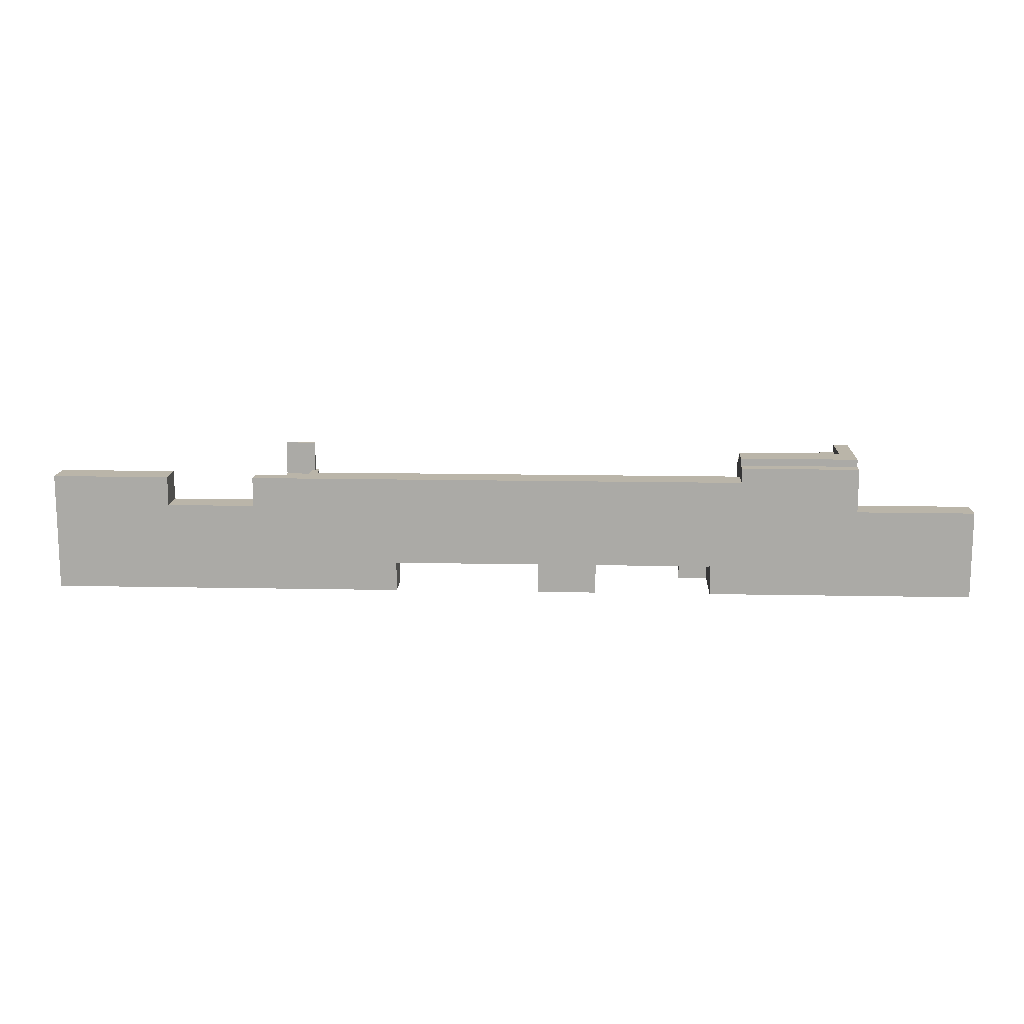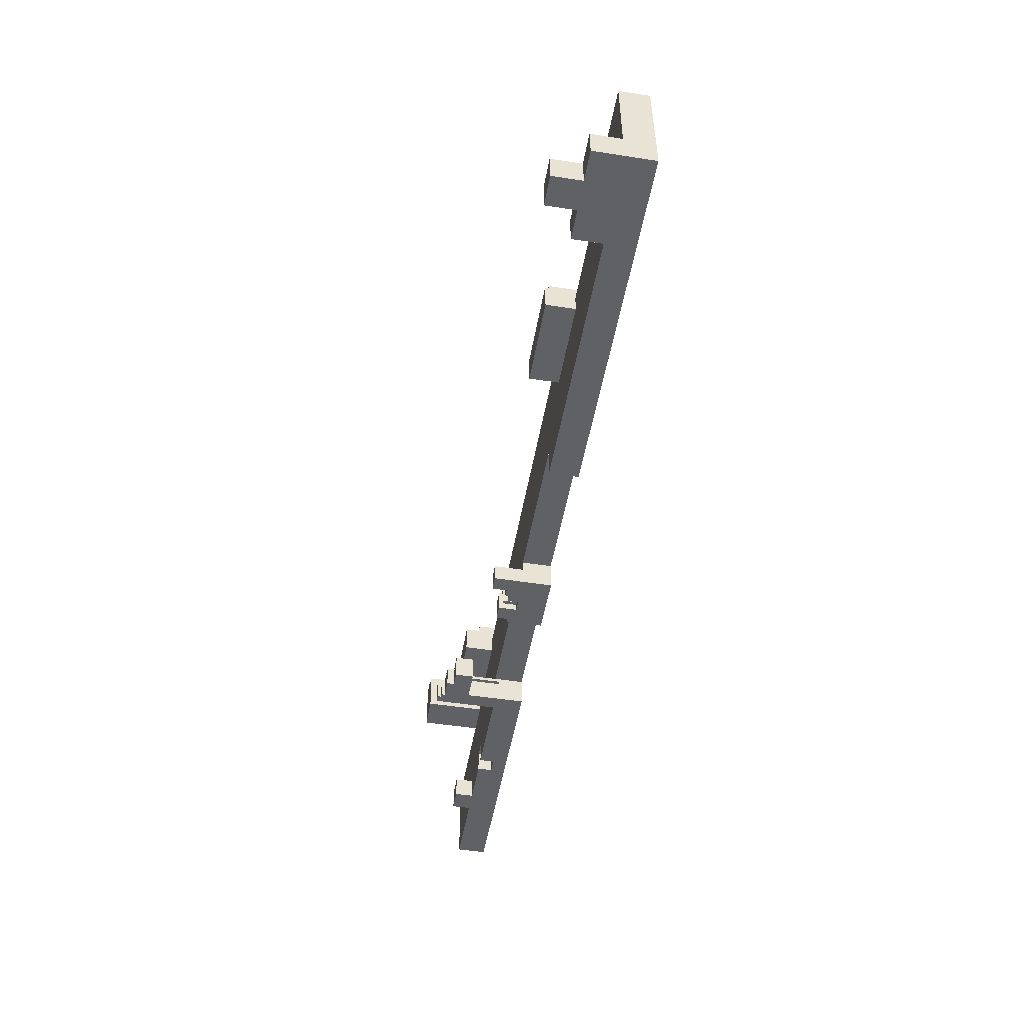
<metadata>
{"format":"obj","ext":"obj","renderer":"f3d","projection":"perspective","resolution":1024,"background":"white","views":[{"elev":13.7,"azim":2.6,"up":"+Z"},{"elev":-49.4,"azim":-99.7,"up":"+Z"}]}
</metadata>
<code>
o
v -12.8 0.5 1.2
v -12.8 0.5 -2
v -12.8 1.3 1.2
v -12.8 1.3 -1.2
v -12.8 2.1 -1.2
v -12.8 2.1 -2
v -12 2.1 -1.2
v -12 2.1 -2
v -12 2.9 -1.2
v -12 2.9 -2
v -7.2 0.5 1.2
v -7.2 0.5 0.4
v -7.2 0.9 1.2
v -7.2 0.9 0.8
v -7.2 1.3 0.4
v -7.2 1.3 -0.1
v -7.2 2 0.8
v -7.2 2 0.7
v -7.2 2.1 0.7
v -7.2 2.1 -0.1
v -6.4 0.9 1.1
v -6.4 0.9 0.8
v -6.4 1.6 2
v -6.4 1.6 1.1
v -6.4 1.7 2
v -6.4 1.7 0.8
v -5.7 0.9 1.2
v -5.7 0.9 1.1
v -5.7 1.6 1.2
v -5.7 1.6 1.1
v 0.8 0.5 -1.2
v 0.8 0.5 -2
v 0.8 1.3 -1.2
v 0.8 1.3 -1.5
v 0.8 2.1 -1.5
v 0.8 2.1 -2
v 1.8 1.3 -1.3
v 1.8 1.3 -1.8
v 1.8 1.7 -1.3
v 1.8 1.7 -1.8
v 1.9 1.3 -1.2
v 1.9 1.3 -1.3
v 1.9 1.3 -1.8
v 1.9 1.3 -2
v 1.9 1.5 -1.2
v 1.9 1.5 -1.3
v 1.9 1.7 -1.4
v 1.9 1.7 -1.8
v 1.9 1.8 -1.4
v 1.9 1.8 -2
v 4.8 2.1 -1.3
v 4.8 2.1 -2
v 4.8 2.6 -1.3
v 4.8 2.6 -2
v 5.2 2.6 -1.4
v 5.2 2.6 -2
v 5.2 2.8 -1.4
v 5.2 2.8 -2
v 5.5 1.2 -1.3
v 5.5 1.2 -1.4
v 5.5 2.1 -1.3
v 5.5 2.1 -1.4
v 5.5 2.6 -1.3
v 5.5 2.6 -1.4
v 5.5 2.8 -1.3
v 5.5 2.8 -1.4
v 5.6 0.5 -1.2
v 5.6 0.5 -2
v 5.6 1.2 -1.3
v 5.6 1.2 -1.4
v 5.6 1.3 -1.2
v 5.6 1.3 -1.3
v 5.6 2.1 -1.4
v 5.6 2.1 -2
v 5.7 2.8 -1.4
v 5.7 2.8 -2
v 5.7 2.9 -1.4
v 5.7 2.9 -2
v 5.8 2.8 -1.3
v 5.8 2.8 -1.4
v 5.8 2.9 -1.4
v 5.8 2.9 -2
v 5.8 3 -1.3
v 5.8 3 -2
v 6.4 0.5 1.6
v 6.4 0.5 1.2
v 6.4 0.9 1.8
v 6.4 0.9 1.6
v 6.4 1.3 1.2
v 6.4 1.3 0.8
v 6.4 1.7 1.8
v 6.4 1.7 1.6
v 6.4 2.1 1.6
v 6.4 2.1 0.8
v 8.7 1.3 0.8
v 8.7 1.3 0.4
v 8.7 2.1 1.4
v 8.7 2.1 0.8
v 8.7 2.9 1.4
v 8.7 2.9 0.4
v 8.8 0.9 -1.4
v 8.8 0.9 -2
v 8.8 1.3 -1.4
v 8.8 1.3 -2
v 8.8 2.1 1.6
v 8.8 2.1 1.4
v 8.8 2.9 1.6
v 8.8 2.9 1.4
v 9.2 1.7 1.8
v 9.2 1.7 1.6
v 9.2 2.9 1.8
v 9.2 2.9 1.6
v 10.1 1.3 -1.4
v 10.1 1.3 -2
v 10.1 1.8 -1.4
v 10.1 1.8 -2
v -11.2 2.1 -1.2
v -11.2 2.1 -2
v -11.2 2.9 -1.2
v -11.2 2.9 -2
v -10.4 1.3 -1.2
v -10.4 1.3 -2
v -10.4 2.1 -1.2
v -10.4 2.1 -2
v -9.6 0.5 1.2
v -9.6 0.5 0.4
v -9.6 1.3 1.2
v -9.6 1.3 0.4
v -5.6 1.6 2
v -5.6 1.6 1.2
v -5.6 1.7 2
v -5.6 1.7 1.2
v -5.5 1.3 1.2
v -5.5 1.3 0.8
v -5.5 1.7 1.2
v -5.5 1.7 0.8
v -4.8 1.3 0.8
v -4.8 1.3 -0.1
v -4.8 2 0.8
v -4.8 2 0.7
v -4.8 2.1 0.7
v -4.8 2.1 -0.1
v -3.2 0.5 -1.2
v -3.2 0.5 -2
v -3.2 1.3 -1.2
v -3.2 1.3 -2
v 1.2 1.3 -1.5
v 1.2 1.3 -1.7
v 1.2 1.7 -1.7
v 1.2 1.7 -2
v 1.2 2.1 -1.5
v 1.2 2.1 -2
v 1.4 1.6 -1.7
v 1.4 1.6 -2
v 1.4 1.7 -1.7
v 1.4 1.7 -2
v 1.6 1.3 -1.7
v 1.6 1.3 -2
v 1.6 1.6 -1.7
v 1.6 1.6 -2
v 2.3 1.5 -1.3
v 2.3 1.5 -2
v 2.3 1.7 -1.3
v 2.3 1.7 -1.4
v 2.3 1.8 -1.4
v 2.3 1.8 -2
v 2.4 0.5 -1.2
v 2.4 0.5 -2
v 2.4 1.3 -1.2
v 2.4 1.5 -1.2
v 2.4 1.5 -2
v 6 1.3 -1.3
v 6 1.3 -2
v 6 3 -1.3
v 6 3 -2
v 8.4 0.9 -1.4
v 8.4 0.9 -2
v 8.4 1.3 -1.4
v 8.4 1.3 -2
v 9.6 0.5 1.6
v 9.6 0.5 0.4
v 9.6 0.9 1.8
v 9.6 0.9 1.6
v 9.6 1.3 0.4
v 9.6 2.9 1.8
v 9.6 2.9 0.4
v 10.7 1.3 -1.4
v 10.7 1.3 -2
v 10.7 1.8 -1.4
v 10.7 1.8 -2
v 12.8 0.5 0.4
v 12.8 0.5 -2
v 12.8 1.3 0.4
v 12.8 1.3 -2
v -6.4 1.6 2
v -6.4 1.7 2
v -5.6 1.6 2
v -5.6 1.7 2
v 6.4 0.9 1.8
v 6.4 1.7 1.8
v 9.2 1.7 1.8
v 9.2 2.9 1.8
v 9.6 0.9 1.8
v 9.6 2.9 1.8
v 6.4 0.5 1.6
v 6.4 0.9 1.6
v 6.4 1.7 1.6
v 6.4 2.1 1.6
v 8.8 2.1 1.6
v 8.8 2.9 1.6
v 9.2 1.7 1.6
v 9.2 2.9 1.6
v 9.6 0.5 1.6
v 9.6 0.9 1.6
v 8.7 2.1 1.4
v 8.7 2.9 1.4
v 8.8 2.1 1.4
v 8.8 2.9 1.4
v -12.8 0.5 1.2
v -12.8 1.3 1.2
v -9.6 0.5 1.2
v -9.6 1.3 1.2
v -7.2 0.5 1.2
v -7.2 0.9 1.2
v -5.7 0.9 1.2
v -5.7 1.6 1.2
v -5.6 1.6 1.2
v -5.6 1.7 1.2
v -5.5 1.3 1.2
v -5.5 1.7 1.2
v 6.4 0.5 1.2
v 6.4 1.3 1.2
v -6.4 0.9 1.1
v -6.4 1.6 1.1
v -5.7 0.9 1.1
v -5.7 1.6 1.1
v -7.2 0.9 0.8
v -7.2 2 0.8
v -6.4 0.9 0.8
v -6.4 1.7 0.8
v -5.5 1.3 0.8
v -5.5 1.7 0.8
v -4.8 1.3 0.8
v -4.8 2 0.8
v -7.2 2 0.7
v -7.2 2.1 0.7
v -4.8 2 0.7
v -4.8 2.1 0.7
v -9.6 0.5 0.4
v -9.6 1.3 0.4
v -7.2 0.5 0.4
v -7.2 1.3 0.4
v 9.6 0.5 0.4
v 9.6 1.3 0.4
v 12.8 0.5 0.4
v 12.8 1.3 0.4
v -12.8 1.3 -1.2
v -12.8 2.1 -1.2
v -12 2.1 -1.2
v -12 2.9 -1.2
v -11.2 2.1 -1.2
v -11.2 2.9 -1.2
v -10.4 1.3 -1.2
v -10.4 2.1 -1.2
v 1.9 1.3 -1.2
v 1.9 1.5 -1.2
v 2.4 1.3 -1.2
v 2.4 1.5 -1.2
v 1.8 1.3 -1.3
v 1.8 1.7 -1.3
v 1.9 1.3 -1.3
v 1.9 1.5 -1.3
v 2.3 1.5 -1.3
v 2.3 1.7 -1.3
v 4.8 2.1 -1.3
v 4.8 2.6 -1.3
v 5.5 1.2 -1.3
v 5.5 2.1 -1.3
v 5.5 2.6 -1.3
v 5.5 2.8 -1.3
v 5.6 1.2 -1.3
v 5.6 1.3 -1.3
v 5.8 2.8 -1.3
v 5.8 3 -1.3
v 6 1.3 -1.3
v 6 3 -1.3
v 1.9 1.7 -1.4
v 1.9 1.8 -1.4
v 2.3 1.7 -1.4
v 2.3 1.8 -1.4
v 5.2 2.6 -1.4
v 5.2 2.8 -1.4
v 5.5 2.6 -1.4
v 5.5 2.8 -1.4
v 5.7 2.8 -1.4
v 5.7 2.9 -1.4
v 5.8 2.8 -1.4
v 5.8 2.9 -1.4
v 10.1 1.3 -1.4
v 10.1 1.8 -1.4
v 10.7 1.3 -1.4
v 10.7 1.8 -1.4
v 0.8 1.3 -1.5
v 0.8 2.1 -1.5
v 1.2 1.3 -1.5
v 1.2 2.1 -1.5
v 1.2 1.3 -1.7
v 1.2 1.7 -1.7
v 1.4 1.6 -1.7
v 1.4 1.7 -1.7
v 1.6 1.3 -1.7
v 1.6 1.6 -1.7
v 6.4 1.3 0.8
v 6.4 2.1 0.8
v 8.7 1.3 0.8
v 8.7 2.1 0.8
v 8.7 1.3 0.4
v 8.7 2.9 0.4
v 9.6 1.3 0.4
v 9.6 2.9 0.4
v -7.2 1.3 -0.1
v -7.2 2.1 -0.1
v -4.8 1.3 -0.1
v -4.8 2.1 -0.1
v -3.2 0.5 -1.2
v -3.2 1.3 -1.2
v 0.8 0.5 -1.2
v 0.8 1.3 -1.2
v 2.4 0.5 -1.2
v 2.4 1.3 -1.2
v 5.6 0.5 -1.2
v 5.6 1.3 -1.2
v 5.5 1.2 -1.4
v 5.5 2.1 -1.4
v 5.6 1.2 -1.4
v 5.6 2.1 -1.4
v 8.4 0.9 -1.4
v 8.4 1.3 -1.4
v 8.8 0.9 -1.4
v 8.8 1.3 -1.4
v 1.8 1.3 -1.8
v 1.8 1.7 -1.8
v 1.9 1.3 -1.8
v 1.9 1.7 -1.8
v -12.8 0.5 -2
v -12.8 2.1 -2
v -12 2.1 -2
v -12 2.9 -2
v -11.2 2.1 -2
v -11.2 2.9 -2
v -10.4 1.3 -2
v -10.4 2.1 -2
v -3.2 0.5 -2
v -3.2 1.3 -2
v 0.8 0.5 -2
v 0.8 2.1 -2
v 1.2 1.7 -2
v 1.2 2.1 -2
v 1.4 1.6 -2
v 1.4 1.7 -2
v 1.6 1.3 -2
v 1.6 1.6 -2
v 1.9 1.3 -2
v 1.9 1.8 -2
v 2.3 1.5 -2
v 2.3 1.8 -2
v 2.4 0.5 -2
v 2.4 1.5 -2
v 4.8 2.1 -2
v 4.8 2.6 -2
v 5.2 2.6 -2
v 5.2 2.8 -2
v 5.6 0.5 -2
v 5.6 2.1 -2
v 5.7 2.8 -2
v 5.7 2.9 -2
v 5.8 2.9 -2
v 5.8 3 -2
v 6 1.3 -2
v 6 3 -2
v 8.4 0.9 -2
v 8.4 1.3 -2
v 8.8 0.9 -2
v 8.8 1.3 -2
v 10.1 1.3 -2
v 10.1 1.8 -2
v 10.7 1.3 -2
v 10.7 1.8 -2
v 12.8 0.5 -2
v 12.8 1.3 -2
v 6.4 0.5 1.6
v 9.6 0.5 1.6
v -12.8 0.5 1.2
v -9.6 0.5 1.2
v -7.2 0.5 1.2
v 6.4 0.5 1.2
v -9.6 0.5 0.4
v -7.2 0.5 0.4
v 9.6 0.5 0.4
v 12.8 0.5 0.4
v -3.2 0.5 -1.2
v 0.8 0.5 -1.2
v 2.4 0.5 -1.2
v 5.6 0.5 -1.2
v -12.8 0.5 -2
v -3.2 0.5 -2
v 0.8 0.5 -2
v 2.4 0.5 -2
v 5.6 0.5 -2
v 12.8 0.5 -2
v 6.4 0.9 1.8
v 9.6 0.9 1.8
v 6.4 0.9 1.6
v 9.6 0.9 1.6
v 5.5 1.2 -1.3
v 5.6 1.2 -1.3
v 5.5 1.2 -1.4
v 5.6 1.2 -1.4
v -6.4 1.6 2
v -5.6 1.6 2
v -5.7 1.6 1.2
v -5.6 1.6 1.2
v -6.4 1.6 1.1
v -5.7 1.6 1.1
v 4.8 2.1 -1.3
v 5.5 2.1 -1.3
v 5.5 2.1 -1.4
v 5.6 2.1 -1.4
v 4.8 2.1 -2
v 5.6 2.1 -2
v -7.2 0.9 1.2
v -5.7 0.9 1.2
v -6.4 0.9 1.1
v -5.7 0.9 1.1
v -7.2 0.9 0.8
v -6.4 0.9 0.8
v 8.4 0.9 -1.4
v 8.8 0.9 -1.4
v 8.4 0.9 -2
v 8.8 0.9 -2
v -12.8 1.3 1.2
v -9.6 1.3 1.2
v -5.5 1.3 1.2
v 6.4 1.3 1.2
v -5.5 1.3 0.8
v -4.8 1.3 0.8
v 6.4 1.3 0.8
v 8.7 1.3 0.8
v -9.6 1.3 0.4
v -7.2 1.3 0.4
v 8.7 1.3 0.4
v 9.6 1.3 0.4
v 12.8 1.3 0.4
v -7.2 1.3 -0.1
v -4.8 1.3 -0.1
v -12.8 1.3 -1.2
v -10.4 1.3 -1.2
v -3.2 1.3 -1.2
v 0.8 1.3 -1.2
v 1.9 1.3 -1.2
v 2.4 1.3 -1.2
v 5.6 1.3 -1.2
v 1.8 1.3 -1.3
v 1.9 1.3 -1.3
v 5.6 1.3 -1.3
v 6 1.3 -1.3
v 8.4 1.3 -1.4
v 8.8 1.3 -1.4
v 10.1 1.3 -1.4
v 10.7 1.3 -1.4
v 0.8 1.3 -1.5
v 1.2 1.3 -1.5
v 1.2 1.3 -1.7
v 1.6 1.3 -1.7
v 1.8 1.3 -1.8
v 1.9 1.3 -1.8
v -10.4 1.3 -2
v -3.2 1.3 -2
v 1.6 1.3 -2
v 1.9 1.3 -2
v 6 1.3 -2
v 8.4 1.3 -2
v 8.8 1.3 -2
v 10.1 1.3 -2
v 10.7 1.3 -2
v 12.8 1.3 -2
v 1.9 1.5 -1.2
v 2.4 1.5 -1.2
v 1.9 1.5 -1.3
v 2.3 1.5 -1.3
v 2.3 1.5 -2
v 2.4 1.5 -2
v 1.4 1.6 -1.7
v 1.6 1.6 -1.7
v 1.4 1.6 -2
v 1.6 1.6 -2
v -6.4 1.7 2
v -5.6 1.7 2
v 6.4 1.7 1.8
v 9.2 1.7 1.8
v 6.4 1.7 1.6
v 9.2 1.7 1.6
v -5.6 1.7 1.2
v -5.5 1.7 1.2
v -6.4 1.7 0.8
v -5.5 1.7 0.8
v 1.8 1.7 -1.3
v 2.3 1.7 -1.3
v 1.9 1.7 -1.4
v 2.3 1.7 -1.4
v 1.2 1.7 -1.7
v 1.4 1.7 -1.7
v 1.8 1.7 -1.8
v 1.9 1.7 -1.8
v 1.2 1.7 -2
v 1.4 1.7 -2
v 1.9 1.8 -1.4
v 2.3 1.8 -1.4
v 10.1 1.8 -1.4
v 10.7 1.8 -1.4
v 1.9 1.8 -2
v 2.3 1.8 -2
v 10.1 1.8 -2
v 10.7 1.8 -2
v -7.2 2 0.8
v -4.8 2 0.8
v -7.2 2 0.7
v -4.8 2 0.7
v 6.4 2.1 1.6
v 8.8 2.1 1.6
v 8.7 2.1 1.4
v 8.8 2.1 1.4
v 6.4 2.1 0.8
v 8.7 2.1 0.8
v -7.2 2.1 0.7
v -4.8 2.1 0.7
v -7.2 2.1 -0.1
v -4.8 2.1 -0.1
v -12.8 2.1 -1.2
v -12 2.1 -1.2
v -11.2 2.1 -1.2
v -10.4 2.1 -1.2
v 0.8 2.1 -1.5
v 1.2 2.1 -1.5
v -12.8 2.1 -2
v -12 2.1 -2
v -11.2 2.1 -2
v -10.4 2.1 -2
v 0.8 2.1 -2
v 1.2 2.1 -2
v 4.8 2.6 -1.3
v 5.5 2.6 -1.3
v 5.2 2.6 -1.4
v 5.5 2.6 -1.4
v 4.8 2.6 -2
v 5.2 2.6 -2
v 5.5 2.8 -1.3
v 5.8 2.8 -1.3
v 5.2 2.8 -1.4
v 5.5 2.8 -1.4
v 5.7 2.8 -1.4
v 5.8 2.8 -1.4
v 5.2 2.8 -2
v 5.7 2.8 -2
v 9.2 2.9 1.8
v 9.6 2.9 1.8
v 8.8 2.9 1.6
v 9.2 2.9 1.6
v 8.7 2.9 1.4
v 8.8 2.9 1.4
v 8.7 2.9 0.4
v 9.6 2.9 0.4
v -12 2.9 -1.2
v -11.2 2.9 -1.2
v 5.7 2.9 -1.4
v 5.8 2.9 -1.4
v -12 2.9 -2
v -11.2 2.9 -2
v 5.7 2.9 -2
v 5.8 2.9 -2
v 5.8 3 -1.3
v 6 3 -1.3
v 5.8 3 -2
v 6 3 -2
f 3 2 1
f 4 2 3
f 5 2 4
f 6 2 5
f 9 8 7
f 10 8 9
f 13 12 11
f 14 12 13
f 15 12 14
f 17 15 14
f 17 16 15
f 18 16 17
f 19 16 18
f 20 16 19
f 24 22 21
f 25 24 23
f 26 22 24
f 26 24 25
f 29 28 27
f 30 28 29
f 33 32 31
f 34 32 33
f 35 32 34
f 36 32 35
f 39 38 37
f 40 38 39
f 45 42 41
f 46 42 45
f 48 44 43
f 49 48 47
f 50 44 48
f 50 48 49
f 53 52 51
f 54 52 53
f 57 56 55
f 58 56 57
f 61 60 59
f 62 60 61
f 65 64 63
f 66 64 65
f 69 68 67
f 70 68 69
f 71 69 67
f 72 69 71
f 73 68 70
f 74 68 73
f 77 76 75
f 78 76 77
f 81 80 79
f 83 81 79
f 83 82 81
f 84 82 83
f 88 86 85
f 89 86 88
f 89 88 87
f 91 89 87
f 91 90 89
f 92 90 91
f 93 90 92
f 94 90 93
f 98 96 95
f 99 98 97
f 100 96 98
f 100 98 99
f 103 102 101
f 104 102 103
f 107 106 105
f 108 106 107
f 111 110 109
f 112 110 111
f 115 114 113
f 116 114 115
f 117 118 119
f 119 118 120
f 121 122 123
f 123 122 124
f 125 126 127
f 127 126 128
f 129 130 131
f 131 130 132
f 133 134 135
f 135 134 136
f 137 138 139
f 139 138 140
f 140 138 141
f 141 138 142
f 143 144 145
f 145 144 146
f 147 148 149
f 147 149 151
f 149 150 151
f 151 150 152
f 153 154 155
f 155 154 156
f 157 158 159
f 159 158 160
f 161 162 163
f 163 162 164
f 164 162 165
f 165 162 166
f 167 168 169
f 169 168 170
f 170 168 171
f 172 173 174
f 174 173 175
f 176 177 178
f 178 177 179
f 180 181 183
f 183 181 184
f 182 183 184
f 182 184 185
f 185 184 186
f 187 188 189
f 189 188 190
f 191 192 193
f 193 192 194
f 197 196 195
f 198 196 197
f 201 200 199
f 203 201 199
f 203 202 201
f 204 202 203
f 209 208 207
f 211 209 207
f 211 210 209
f 212 210 211
f 213 206 205
f 214 206 213
f 217 216 215
f 218 216 217
f 221 220 219
f 222 220 221
f 225 224 223
f 227 226 225
f 229 227 225
f 229 228 227
f 230 228 229
f 231 225 223
f 231 229 225
f 232 229 231
f 235 234 233
f 236 234 235
f 239 238 237
f 240 238 239
f 242 238 240
f 243 242 241
f 244 238 242
f 244 242 243
f 247 246 245
f 248 246 247
f 251 250 249
f 252 250 251
f 255 254 253
f 256 254 255
f 259 258 257
f 261 259 257
f 261 260 259
f 262 260 261
f 263 261 257
f 264 261 263
f 267 266 265
f 268 266 267
f 271 270 269
f 272 270 271
f 273 270 272
f 274 270 273
f 278 276 275
f 279 276 278
f 281 278 277
f 281 280 279
f 281 279 278
f 282 280 281
f 283 280 282
f 285 283 282
f 285 284 283
f 286 284 285
f 289 288 287
f 290 288 289
f 293 292 291
f 294 292 293
f 297 296 295
f 298 296 297
f 301 300 299
f 302 300 301
f 305 304 303
f 306 304 305
f 309 308 307
f 310 308 309
f 311 309 307
f 312 309 311
f 313 314 315
f 315 314 316
f 317 318 319
f 319 318 320
f 321 322 323
f 323 322 324
f 325 326 327
f 327 326 328
f 329 330 331
f 331 330 332
f 333 334 335
f 335 334 336
f 337 338 339
f 339 338 340
f 341 342 343
f 343 342 344
f 345 346 347
f 345 347 349
f 347 348 349
f 349 348 350
f 345 349 351
f 351 349 352
f 345 351 353
f 353 351 354
f 355 356 357
f 357 356 358
f 355 357 359
f 359 357 360
f 355 359 361
f 361 359 362
f 355 361 363
f 363 364 365
f 365 364 366
f 355 363 367
f 363 365 367
f 367 365 368
f 369 370 371
f 369 371 374
f 371 372 374
f 374 372 375
f 373 374 375
f 375 376 377
f 375 377 379
f 377 378 379
f 373 375 379
f 379 378 380
f 373 379 381
f 381 379 382
f 373 381 383
f 383 384 385
f 383 385 387
f 385 386 387
f 387 386 388
f 373 383 389
f 383 387 389
f 389 387 390
f 396 392 391
f 397 394 393
f 398 396 395
f 399 392 396
f 399 396 398
f 401 398 397
f 401 400 399
f 401 399 398
f 402 400 401
f 403 400 402
f 404 400 403
f 405 397 393
f 405 401 397
f 406 401 405
f 407 403 402
f 408 403 407
f 409 400 404
f 410 400 409
f 413 412 411
f 414 412 413
f 417 416 415
f 418 416 417
f 421 420 419
f 422 420 421
f 423 421 419
f 424 421 423
f 427 426 425
f 429 427 425
f 429 428 427
f 430 428 429
f 431 432 433
f 433 432 434
f 431 433 435
f 435 433 436
f 437 438 439
f 439 438 440
f 443 444 445
f 445 444 446
f 446 444 447
f 441 442 449
f 447 448 451
f 446 447 451
f 449 450 454
f 452 453 455
f 446 451 455
f 451 452 455
f 449 454 456
f 454 455 456
f 441 449 456
f 456 455 457
f 455 453 458
f 457 455 458
f 458 453 459
f 459 453 460
f 460 453 461
f 461 453 462
f 459 460 463
f 463 460 464
f 462 453 465
f 465 453 466
f 466 453 467
f 467 453 468
f 468 453 469
f 469 453 470
f 459 463 471
f 471 463 472
f 472 463 473
f 473 463 474
f 474 463 475
f 457 458 477
f 477 458 478
f 475 476 479
f 474 475 479
f 479 476 480
f 466 467 481
f 481 467 482
f 468 469 483
f 483 469 484
f 470 453 485
f 485 453 486
f 487 488 489
f 489 488 490
f 490 488 491
f 491 488 492
f 493 494 495
f 495 494 496
f 499 500 501
f 501 500 502
f 497 498 503
f 497 503 505
f 503 504 505
f 505 504 506
f 507 508 509
f 509 508 510
f 507 509 513
f 513 509 514
f 511 512 515
f 515 512 516
f 517 518 521
f 521 518 522
f 519 520 523
f 523 520 524
f 525 526 527
f 527 526 528
f 529 530 531
f 531 530 532
f 529 531 533
f 533 531 534
f 535 536 537
f 537 536 538
f 539 540 545
f 545 540 546
f 541 542 547
f 547 542 548
f 543 544 549
f 549 544 550
f 551 552 553
f 553 552 554
f 551 553 555
f 555 553 556
f 557 558 560
f 560 558 561
f 561 558 562
f 559 560 563
f 560 561 563
f 563 561 564
f 565 566 568
f 567 568 570
f 569 570 571
f 568 566 572
f 571 570 572
f 570 568 572
f 573 574 577
f 577 574 578
f 575 576 579
f 579 576 580
f 581 582 583
f 583 582 584

</code>
